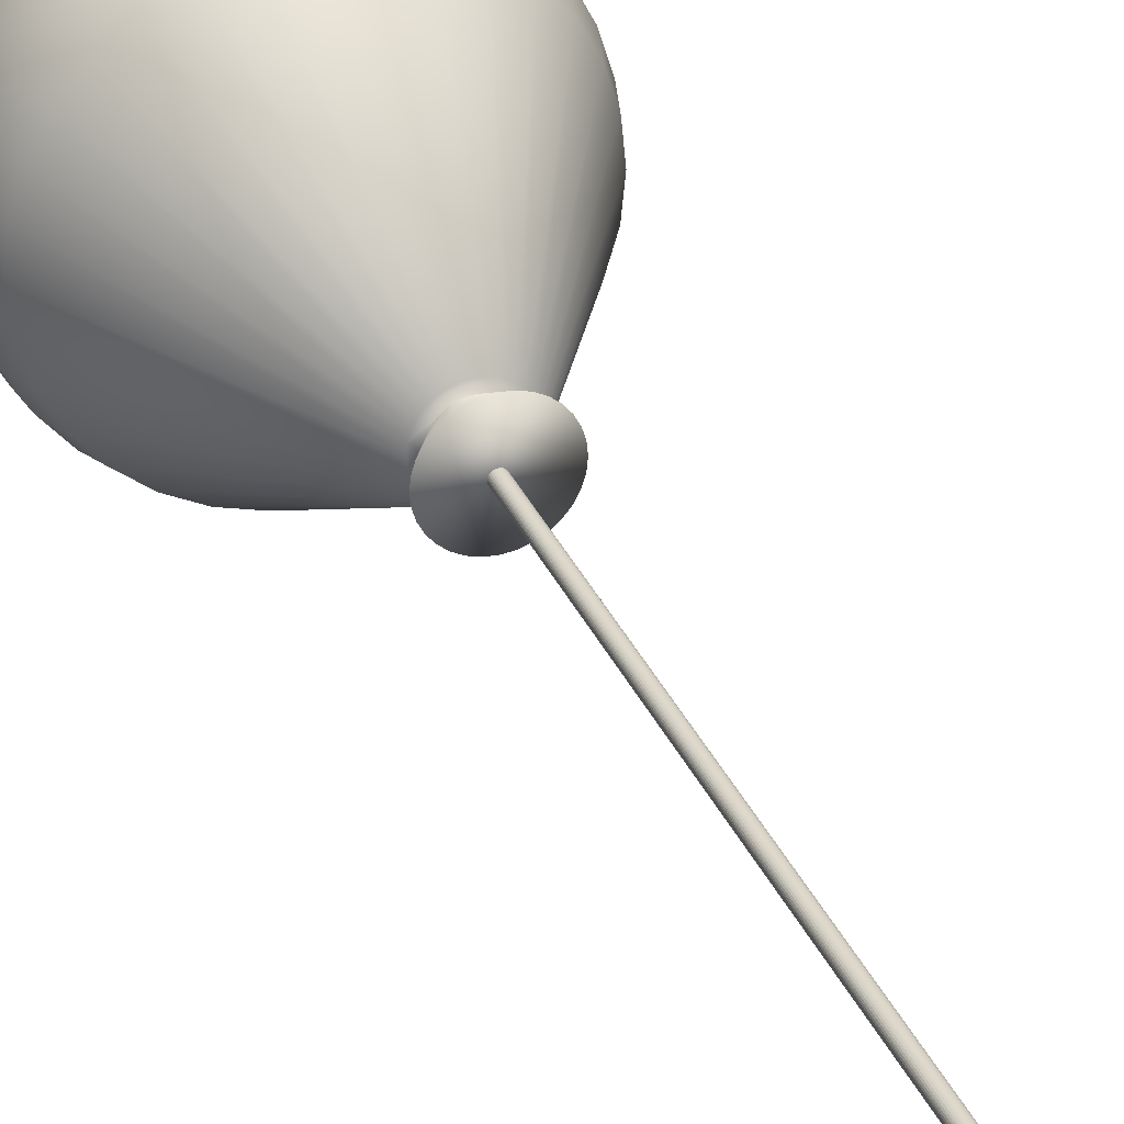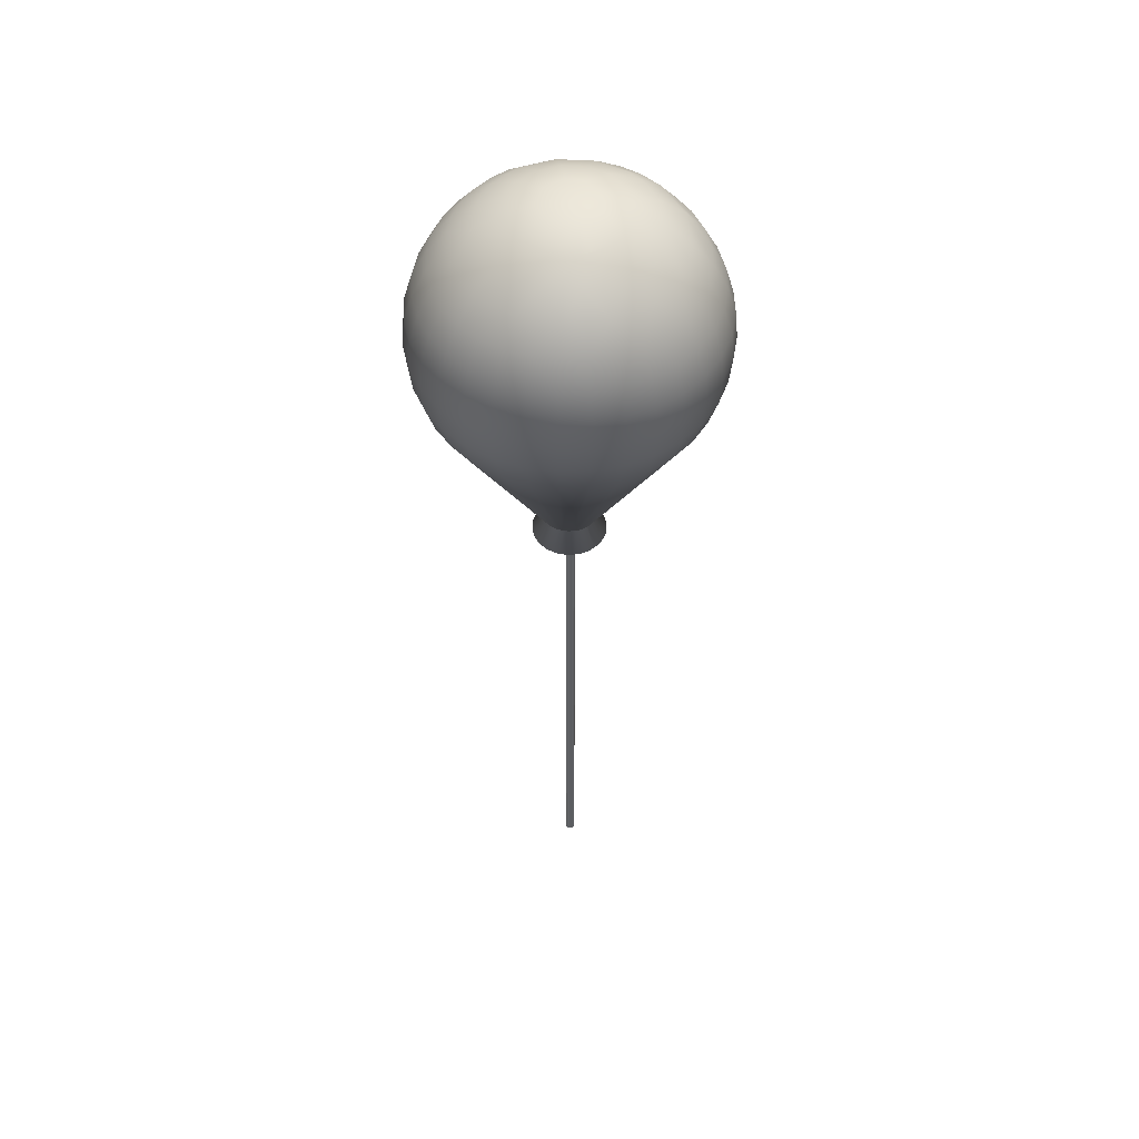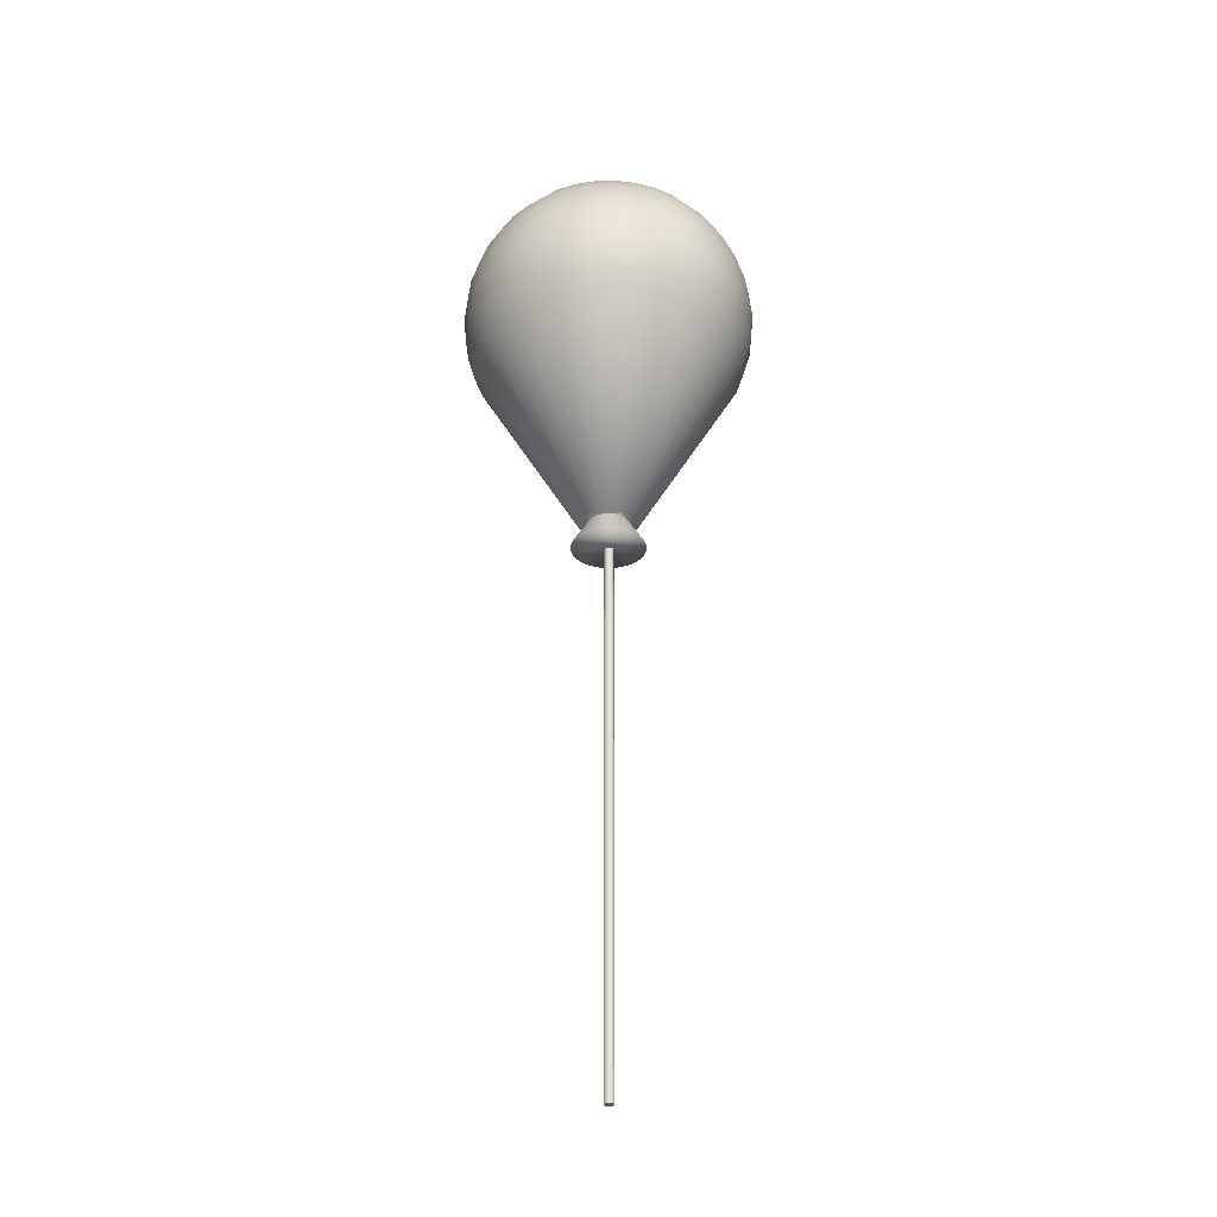
<metadata>
{"format":"obj","ext":"obj","renderer":"f3d","projection":"perspective","resolution":1024,"background":"white","views":[{"elev":32.6,"azim":-21.1,"up":"+Z"},{"elev":50.6,"azim":-131.3,"up":"+Y"},{"elev":-30.3,"azim":-105.3,"up":"+Y"}]}
</metadata>
<code>
o Ballon
v 0 3.381 -0.1951
v 0 3.324 -0.3827
v 0 3.231 -0.5556
v 0 3.107 -0.7071
v 0 2.956 -0.8315
v 0 2.783 -0.9239
v 0 2.595 -0.9808
v 0 2.4 -1
v 0 2.205 -0.9808
v 0.1379 3.107 -0.6935
v 0.1622 2.956 -0.8155
v 0.1802 2.783 -0.9061
v 0.1913 2.595 -0.9619
v 0.1951 2.4 -0.9808
v 0.1913 2.205 -0.9619
v 0.1802 2.017 -0.9061
v 0.02789 0.7682 -0.1402
v 0.2126 3.231 -0.5133
v 0.2706 3.107 -0.6533
v 0.3182 2.956 -0.7682
v 0.3536 2.783 -0.8536
v 0.3753 2.595 -0.9061
v 0.3827 2.4 -0.9239
v 0.3753 2.205 -0.9061
v 0.3536 2.017 -0.8536
v 0.0547 0.7682 -0.1321
v 0.1084 3.381 -0.1622
v 0.2126 3.324 -0.3182
v 0.3087 3.231 -0.4619
v 0.3928 3.107 -0.5879
v 0.4619 2.956 -0.6913
v 0.5133 2.783 -0.7682
v 0.5449 2.595 -0.8155
v 0.5556 2.4 -0.8315
v 0.5449 2.205 -0.8155
v 0.5133 2.017 -0.7682
v 0.07942 0.7682 -0.1189
v 0.3928 3.231 -0.3928
v 0.5 3.107 -0.5
v 0.5879 2.956 -0.5879
v 0.6533 2.783 -0.6533
v 0.6935 2.595 -0.6935
v 0.7071 2.4 -0.7071
v 0.6935 2.205 -0.6935
v 0.6533 2.017 -0.6533
v 0.1011 0.7682 -0.1011
v 0.3182 3.324 -0.2126
v 0.4619 3.231 -0.3087
v 0.5879 3.107 -0.3928
v 0.6913 2.956 -0.4619
v 0.7682 2.783 -0.5133
v 0.8155 2.595 -0.5449
v 0.8315 2.4 -0.5556
v 0.8155 2.205 -0.5449
v 0.7682 2.017 -0.5133
v 0.1189 0.7682 -0.07942
v 0.5133 3.231 -0.2126
v 0.6533 3.107 -0.2706
v 0.7682 2.956 -0.3182
v 0.8536 2.783 -0.3536
v 0.9061 2.595 -0.3753
v 0.9239 2.4 -0.3827
v 0.9061 2.205 -0.3753
v 0.8536 2.017 -0.3536
v 0.1321 0.7682 -0.0547
v 0.1913 3.381 -0.03806
v 0.3753 3.324 -0.07466
v 0.5449 3.231 -0.1084
v 0.6935 3.107 -0.1379
v 0.8155 2.956 -0.1622
v 0.9061 2.783 -0.1802
v 0.9619 2.595 -0.1913
v 0.9808 2.4 -0.1951
v 0.9619 2.205 -0.1913
v 0.9061 2.017 -0.1802
v 0.1402 0.7682 -0.02789
v 0.5556 3.231 0
v 0.7071 3.107 0
v 0.8315 2.956 0
v 0.9239 2.783 0
v 0.9808 2.595 0
v 1 2.4 0
v 0.9808 2.205 0
v 0.9239 2.017 0
v 0.143 0.7682 0
v 0.3753 3.324 0.07466
v 0.5449 3.231 0.1084
v 0.6935 3.107 0.1379
v 0.8155 2.956 0.1622
v 0.9061 2.783 0.1802
v 0.9619 2.595 0.1913
v 0.9808 2.4 0.1951
v 0.9619 2.205 0.1913
v 0.9061 2.017 0.1802
v 0.1402 0.7682 0.02789
v 0.7682 2.956 0.3182
v 0.8536 2.783 0.3536
v 0.9061 2.595 0.3753
v 0.9239 2.4 0.3827
v 0.9061 2.205 0.3753
v 0.8536 2.017 0.3536
v 0.1321 0.7682 0.05471
v 0.1622 3.381 0.1084
v 0.3182 3.324 0.2126
v 0.4619 3.231 0.3087
v 0.5879 3.107 0.3928
v 0.6913 2.956 0.4619
v 0.7682 2.783 0.5133
v 0.8155 2.595 0.5449
v 0.8315 2.4 0.5556
v 0.8155 2.205 0.5449
v 0.7682 2.017 0.5133
v 0.1189 0.7682 0.07942
v 0.5879 2.956 0.5879
v 0.6533 2.783 0.6533
v 0.6935 2.595 0.6935
v 0.7071 2.4 0.7071
v 0.6935 2.205 0.6935
v 0.6533 2.017 0.6533
v 0.1011 0.7682 0.1011
v 0.2126 3.324 0.3182
v 0.3087 3.231 0.4619
v 0.3928 3.107 0.5879
v 0.4619 2.956 0.6913
v 0.5133 2.783 0.7682
v 0.5449 2.595 0.8155
v 0.5556 2.4 0.8315
v 0.5449 2.205 0.8155
v 0.5133 2.017 0.7682
v 0.07942 0.7682 0.1189
v 0.07466 3.381 0.1802
v 0.1464 3.324 0.3536
v 0.2706 3.107 0.6533
v 0.3182 2.956 0.7682
v 0.3536 2.783 0.8536
v 0.3753 2.595 0.9061
v 0.3827 2.4 0.9239
v 0.3753 2.205 0.9061
v 0.3536 2.017 0.8536
v 0.0547 0.7682 0.1321
v 0.07466 3.324 0.3753
v 0.1084 3.231 0.5449
v 0.1379 3.107 0.6935
v 0.1622 2.956 0.8155
v 0.1802 2.783 0.9061
v 0.1913 2.595 0.9619
v 0.1951 2.4 0.9808
v 0.1913 2.205 0.9619
v 0.1802 2.017 0.9061
v 0.02789 0.7682 0.1402
v 0 3.231 0.5556
v -0 3.107 0.7071
v -0 2.956 0.8315
v 0 2.783 0.9239
v -0 2.595 0.9808
v -0 2.4 1
v -0 2.205 0.9808
v 0 2.017 0.9239
v 0 0.7682 0.143
v -0.1622 2.956 0.8155
v -0.1802 2.783 0.9061
v -0.1913 2.595 0.9619
v -0.1951 2.4 0.9808
v -0.1913 2.205 0.9619
v -0.1802 2.017 0.9061
v -0.02789 0.7682 0.1402
v -0.07466 3.381 0.1802
v -0.1464 3.324 0.3536
v -0.2126 3.231 0.5133
v -0.2706 3.107 0.6533
v -0.3182 2.956 0.7682
v -0.3536 2.783 0.8536
v -0.3753 2.595 0.9061
v -0.3827 2.4 0.9239
v -0.3753 2.205 0.9061
v -0.3536 2.017 0.8536
v -0.0547 0.7682 0.1321
v -0.4619 2.956 0.6913
v -0.5133 2.783 0.7682
v -0.5449 2.595 0.8155
v -0.5556 2.4 0.8315
v -0.5449 2.205 0.8155
v -0.5133 2.017 0.7682
v -0.07942 0.7682 0.1189
v -0.2706 3.324 0.2706
v -0.3928 3.231 0.3928
v -0.5 3.107 0.5
v -0.5879 2.956 0.5879
v -0.6533 2.783 0.6533
v -0.6935 2.595 0.6935
v -0.7071 2.4 0.7071
v -0.6935 2.205 0.6935
v -0.6533 2.017 0.6533
v -0.1011 0.7682 0.1011
v -0.5879 3.107 0.3928
v -0.6913 2.956 0.4619
v -0.7682 2.783 0.5133
v -0.8155 2.595 0.5449
v -0.8315 2.4 0.5556
v -0.8155 2.205 0.5449
v -0.7682 2.017 0.5133
v -0.1189 0.7682 0.07942
v -0.1802 3.381 0.07466
v -0.3536 3.324 0.1464
v -0.5133 3.231 0.2126
v -0.6533 3.107 0.2706
v -0.7682 2.956 0.3182
v -0.8536 2.783 0.3536
v -0.9061 2.595 0.3753
v -0.9239 2.4 0.3827
v -0.9061 2.205 0.3753
v -0.8536 2.017 0.3536
v -0.1321 0.7682 0.05471
v -0.6935 3.107 0.1379
v -0.8155 2.956 0.1622
v -0.9061 2.783 0.1802
v -0.9619 2.595 0.1913
v -0.9808 2.4 0.1951
v -0.9619 2.205 0.1913
v -0.9061 2.017 0.1802
v -0.1402 0.7682 0.02789
v -0.3827 3.324 0
v -0.5556 3.231 0
v -0.7071 3.107 0
v -0.8315 2.956 0
v -0.9239 2.783 0
v -0.9808 2.595 0
v -1 2.4 0
v -0.9808 2.205 0
v -0.9239 2.017 0
v -0.143 0.7682 0
v -0.6935 3.107 -0.1379
v -0.8155 2.956 -0.1622
v -0.9061 2.783 -0.1802
v -0.9619 2.595 -0.1913
v -0.9808 2.4 -0.1951
v -0.9619 2.205 -0.1913
v -0.9061 2.017 -0.1802
v -0.1402 0.7682 -0.02789
v -0.1802 3.381 -0.07466
v -0.3536 3.324 -0.1464
v -0.5133 3.231 -0.2126
v -0.6533 3.107 -0.2706
v -0.7682 2.956 -0.3182
v -0.8536 2.783 -0.3536
v -0.9061 2.595 -0.3753
v -0.9239 2.4 -0.3827
v -0.9061 2.205 -0.3753
v -0.8536 2.017 -0.3536
v -0.1321 0.7682 -0.0547
v -0.3182 3.324 -0.2126
v -0.4619 3.231 -0.3087
v -0.5879 3.107 -0.3928
v -0.6913 2.956 -0.4619
v -0.7682 2.783 -0.5133
v -0.8155 2.595 -0.5449
v -0.8315 2.4 -0.5556
v -0.8155 2.205 -0.5449
v -0.7682 2.017 -0.5133
v -0.1189 0.7682 -0.07942
v -0.3928 3.231 -0.3928
v -0.5 3.107 -0.5
v -0.5879 2.956 -0.5879
v -0.6533 2.783 -0.6533
v -0.6935 2.595 -0.6935
v -0.7071 2.4 -0.7071
v -0.6935 2.205 -0.6935
v -0.6533 2.017 -0.6533
v -0.1011 0.7682 -0.1011
v -0.1084 3.381 -0.1622
v -0.2126 3.324 -0.3182
v -0.3087 3.231 -0.4619
v -0.4619 2.956 -0.6913
v -0.5133 2.783 -0.7682
v -0.5449 2.595 -0.8155
v -0.5556 2.4 -0.8315
v -0.5449 2.205 -0.8155
v -0.5133 2.017 -0.7682
v -0.07942 0.7682 -0.1189
v -0.2126 3.231 -0.5133
v -0.2706 3.107 -0.6533
v -0.3182 2.956 -0.7682
v -0.3536 2.783 -0.8536
v -0.3753 2.595 -0.9061
v -0.3827 2.4 -0.9239
v -0.3753 2.205 -0.9061
v -0.3536 2.017 -0.8536
v -0.0547 0.7682 -0.1321
v -0.1622 2.956 -0.8155
v -0.1802 2.783 -0.9061
v -0.1913 2.595 -0.9619
v -0.1951 2.4 -0.9808
v -0.1913 2.205 -0.9619
v -0.1802 2.017 -0.9061
v -0.02789 0.7682 -0.1402
v 0 2.017 -0.9239
v 0 0.7682 -0.143
v 0.07466 0.7666 -0.1802
v 0.03806 0.7666 -0.1913
v 0.1084 0.7666 -0.1622
v 0.1379 0.7666 -0.1379
v 0.1622 0.7666 -0.1084
v 0.1802 0.7666 -0.07466
v 0.1913 0.7666 -0.03806
v 0.1951 0.7666 0
v 0.1913 0.7666 0.03806
v 0.1802 0.7666 0.07466
v 0.1622 0.7666 0.1084
v 0.1379 0.7666 0.1379
v 0.1084 0.7666 0.1622
v 0.07466 0.7666 0.1802
v 0.03806 0.7666 0.1913
v 0 0.7666 0.1951
v -0.03806 0.7666 0.1913
v -0.07466 0.7666 0.1802
v -0.1084 0.7666 0.1622
v -0.1379 0.7666 0.1379
v -0.1622 0.7666 0.1084
v -0.1802 0.7666 0.07466
v -0.1913 0.7666 0.03806
v -0.1951 0.7666 0
v -0.1913 0.7666 -0.03806
v -0.1802 0.7666 -0.07466
v -0.1622 0.7666 -0.1084
v -0.1379 0.7666 -0.1379
v -0.1084 0.7666 -0.1622
v -0.07466 0.7666 -0.1802
v -0.03806 0.7666 -0.1913
v 0 0.7666 -0.1951
v 0.1384 0.5894 0.2071
v 0 0.5894 -0.249
v 0.04859 0.5894 -0.2443
v 0.0953 0.5894 -0.2301
v 0.1384 0.5894 -0.2071
v 0.1761 0.5894 -0.1761
v 0.2071 0.5894 -0.1384
v 0.2301 0.5894 -0.0953
v 0.2443 0.5894 -0.04859
v 0.249 0.5894 0
v 0.2443 0.5894 0.04859
v 0.2301 0.5894 0.0953
v 0.2071 0.5894 0.1384
v 0.1761 0.5894 0.1761
v 0.0953 0.5894 0.2301
v 0.04859 0.5894 0.2443
v -0 0.5894 0.249
v -0.04859 0.5894 0.2443
v -0.0953 0.5894 0.2301
v -0.1384 0.5894 0.2071
v -0.1761 0.5894 0.1761
v -0.2071 0.5894 0.1384
v -0.2301 0.5894 0.0953
v -0.2443 0.5894 0.04859
v -0.249 0.5894 0
v -0.2443 0.5894 -0.04859
v -0.2301 0.5894 -0.0953
v -0.2071 0.5894 -0.1384
v -0.1761 0.5894 -0.1761
v -0.1384 0.5894 -0.2071
v -0.0953 0.5894 -0.2301
v -0.04859 0.5894 -0.2443
v 0.02238 -3.111 0.00658
v 0.02238 0.5699 0.00658
v 0.02049 -3.111 0.01263
v 0.02049 0.5699 0.01263
v 0.01745 -3.111 0.0182
v 0.01745 0.5699 0.0182
v 0.01339 -3.111 0.02306
v 0.01339 0.5699 0.02306
v 0.008452 -3.111 0.02704
v 0.008452 0.5699 0.02704
v 0.002836 -3.111 0.02998
v 0.002836 0.5699 0.02998
v -0.003247 -3.111 0.03177
v -0.003247 0.5699 0.03177
v -0.009561 -3.111 0.03234
v -0.009561 0.5699 0.03234
v -0.01587 -3.111 0.03166
v -0.01587 0.5699 0.03166
v -0.02192 -3.111 0.02977
v -0.02192 0.5699 0.02977
v -0.02748 -3.111 0.02674
v -0.02748 0.5699 0.02674
v -0.03235 -3.111 0.02267
v -0.03235 0.5699 0.02267
v -0.03633 -3.111 0.01774
v -0.03633 0.5699 0.01774
v -0.03927 -3.111 0.01212
v -0.03927 0.5699 0.01212
v -0.04106 -3.111 0.006038
v -0.04106 0.5699 0.006038
v -0.04163 -3.111 -0.000276
v -0.04163 0.5699 -0.000276
v -0.04095 -3.111 -0.00658
v -0.04095 0.5699 -0.00658
v -0.03906 -3.111 -0.01263
v -0.03906 0.5699 -0.01263
v -0.03602 -3.111 -0.0182
v -0.03602 0.5699 -0.0182
v -0.03196 -3.111 -0.02306
v -0.03196 0.5699 -0.02306
v -0.02702 -3.111 -0.02704
v -0.02702 0.5699 -0.02704
v -0.02141 -3.111 -0.02998
v -0.02141 0.5699 -0.02998
v -0.01532 -3.111 -0.03177
v -0.01532 0.5699 -0.03177
v -0.009009 -3.111 -0.03234
v -0.009009 0.5699 -0.03234
v -0.002705 -3.111 -0.03166
v -0.002705 0.5699 -0.03166
v 0.003346 -3.111 -0.02977
v 0.003346 0.5699 -0.02977
v 0.008912 -3.111 -0.02674
v 0.008912 0.5699 -0.02674
v 0.01378 -3.111 -0.02267
v 0.01378 0.5699 -0.02267
v 0.01776 -3.111 -0.01774
v 0.01776 0.5699 -0.01774
v 0.0207 -3.111 -0.01212
v 0.0207 0.5699 -0.01212
v 0.02249 -3.111 -0.006038
v 0.02249 0.5699 -0.006038
v 0.02305 -3.111 0.000276
v 0.02305 0.5699 0.000276
f 75 84 305 304
f 5 4 10 11
f 6 5 11 12
f 7 6 12 13
f 8 7 13 14
f 194 202 351 350
f 9 8 14 15
f 240 270 271 251 241
f 296 9 15 16
f 251 271 272 261 252
f 201 212 319 318
f 243 253 254 244 233 232
f 12 11 20 21
f 13 12 21 22
f 14 13 22 23
f 65 76 338 337
f 15 14 23 24
f 16 15 24 25
f 23 22 33 34
f 184 194 350 349
f 24 23 34 35
f 25 24 35 36
f 141 168 169 151 142
f 84 94 306 305
f 186 205 206 195 187
f 21 20 31 32
f 22 21 32 33
f 167 131 103 66 27 1 270 240 203
f 32 31 40 41
f 33 32 41 42
f 34 33 42 43
f 16 25 298 299
f 297 17 332 331
f 35 34 43 44
f 36 35 44 45
f 43 42 52 53
f 56 65 337 336
f 44 43 53 54
f 45 44 54 55
f 259 268 325 324
f 3 18 19 10 4
f 41 40 50 51
f 42 41 51 52
f 101 112 308 307
f 106 123 124 114 107
f 51 50 59 60
f 52 51 60 61
f 53 52 61 62
f 177 184 349 348
f 54 53 62 63
f 55 54 63 64
f 295 297 331 361
f 63 62 73 74
f 64 63 74 75
f 25 36 300 298
f 252 261 262 253 243 242
f 60 59 70 71
f 61 60 71 72
f 62 61 72 73
f 71 70 79 80
f 72 71 80 81
f 73 72 81 82
f 46 56 336 335
f 74 73 82 83
f 75 74 83 84
f 104 121 122 105
f 55 64 303 302
f 143 152 153 144 134 133
f 84 83 93 94
f 294 296 329 328
f 78 77 87 88
f 80 79 89 90
f 81 80 90 91
f 82 81 91 92
f 166 177 348 347
f 83 82 92 93
f 90 89 96 97
f 91 90 97 98
f 92 91 98 99
f 288 295 361 360
f 93 92 99 100
f 94 93 100 101
f 168 185 186 169
f 230 238 322 321
f 105 122 123 106
f 19 30 31 20 11 10
f 101 100 111 112
f 220 230 321 320
f 97 96 107 108
f 98 97 108 109
f 99 98 109 110
f 37 46 335 334
f 100 99 110 111
f 109 108 115 116
f 110 109 116 117
f 159 166 347 346
f 111 110 117 118
f 112 111 118 119
f 28 47 48 38 29
f 64 75 304 303
f 272 280 281 262 261
f 39 49 50 40 31 30
f 108 107 114 115
f 278 287 327 326
f 115 114 124 125
f 116 115 125 126
f 117 116 126 127
f 279 288 360 359
f 118 117 127 128
f 119 118 128 129
f 126 125 135 136
f 127 126 136 137
f 26 37 334 333
f 128 127 137 138
f 129 128 138 139
f 67 86 87 77 68
f 149 158 313 312
f 48 57 58 49 39 38
f 124 123 133 134
f 125 124 134 135
f 329 296 16 299
f 170 187 188 178 171
f 135 134 144 145
f 136 135 145 146
f 137 136 146 147
f 150 159 346 345
f 138 137 147 148
f 167 203 204 185 168
f 139 138 148 149
f 147 146 155 156
f 269 279 359 358
f 148 147 156 157
f 149 148 157 158
f 222 241 251 252 242 223
f 94 101 307 306
f 143 142 151 152
f 145 144 153 154
f 146 145 154 155
f 129 139 311 310
f 58 69 70 59 50 49
f 154 153 160 161
f 155 154 161 162
f 156 155 162 163
f 17 26 333 332
f 157 156 163 164
f 158 157 164 165
f 205 223 224 214 206
f 140 150 345 344
f 164 163 174 175
f 165 164 175 176
f 139 149 312 311
f 161 160 171 172
f 162 161 172 173
f 163 162 173 174
f 152 170 171 160 153
f 172 171 178 179
f 173 172 179 180
f 174 173 180 181
f 260 269 358 357
f 175 174 181 182
f 271 2 3 280 272
f 176 175 182 183
f 185 204 205 186
f 212 220 320 319
f 87 105 106 88
f 182 181 191 192
f 183 182 192 193
f 119 129 310 309
f 179 178 188 189
f 180 179 189 190
f 181 180 190 191
f 130 140 344 330
f 189 188 196 197
f 190 189 197 198
f 191 190 198 199
f 250 260 357 356
f 192 191 199 200
f 66 103 104 86 67
f 193 192 200 201
f 204 222 223 205
f 112 119 309 308
f 223 242 243 232 224
f 188 187 195 196
f 201 200 211 212
f 193 201 318 317
f 78 88 89 79 70 69
f 197 196 207 208
f 198 197 208 209
f 280 3 4 281
f 199 198 209 210
f 120 130 330 343
f 200 199 210 211
f 208 207 215 216
f 209 208 216 217
f 210 209 217 218
f 239 250 356 355
f 211 210 218 219
f 212 211 219 220
f 132 141 142 122 121
f 238 249 323 322
f 122 142 143 133 123
f 220 219 229 230
f 249 259 324 323
f 262 281 282 273 263
f 216 215 225 226
f 217 216 226 227
f 218 217 227 228
f 270 1 2 271
f 113 120 343 342
f 219 218 228 229
f 227 226 234 235
f 228 227 235 236
f 231 239 355 354
f 229 228 236 237
f 230 229 237 238
f 203 240 241 222 204
f 158 165 314 313
f 169 186 187 170
f 226 225 233 234
f 268 278 326 325
f 206 214 215 207 196 195
f 234 233 244 245
f 235 234 245 246
f 236 235 246 247
f 102 113 342 341
f 237 236 247 248
f 238 237 248 249
f 247 246 256 257
f 221 231 354 353
f 248 247 257 258
f 103 131 132 121 104
f 249 248 258 259
f 281 4 5 289 282
f 45 55 302 301
f 151 169 170 152
f 245 244 254 255
f 246 245 255 256
f 36 45 301 300
f 254 253 262 263
f 255 254 263 264
f 256 255 264 265
f 257 256 265 266
f 95 102 341 340
f 258 257 266 267
f 259 258 267 268
f 86 104 105 87
f 266 265 275 276
f 131 167 168 141 132
f 213 221 353 352
f 267 266 276 277
f 268 267 277 278
f 176 183 316 315
f 68 77 78 69 58 57
f 88 106 107 96 89
f 264 263 273 274
f 265 264 274 275
f 287 294 328 327
f 274 273 282 283
f 275 274 283 284
f 276 275 284 285
f 85 95 340 339
f 277 276 285 286
f 1 27 28 2
f 278 277 286 287
f 2 28 29 18 3
f 202 213 352 351
f 286 285 292 293
f 27 66 67 47 28
f 287 286 293 294
f 47 67 68 57 48
f 29 38 39 30 19 18
f 224 232 233 225 215 214
f 283 282 289 290
f 284 283 290 291
f 285 284 291 292
f 290 289 5 6
f 291 290 6 7
f 292 291 7 8
f 76 85 339 338
f 293 292 8 9
f 294 293 9 296
f 165 176 315 314
f 332 333 334 335 336 337 338 339 340 341 342 343 330 344 345 346 347 348 349 350 351 352 353 354 355 356 357 358 359 360 361 331
f 183 193 317 316
f 177 166 159 150 140 130 120 113 102 307 308 309 310 311 312 313 314 315 316 317 318 319 320 221 213 202 194 184
f 295 288 279 269 260 250 239 231 221 320 321 322 323 324 325 326 327 328 329 299 298 300 301 302 303 304 305 306 307 102 95 85 76 65 56 46 37 26 17 297
f 365 363 425 423 421 419 417 415 413 411 409 407 405 403 401 399 397 395 393 391 389 387 385 383 381 379 377 375 373 371 369 367
f 362 364 366 368 370 372 374 376 378 380 382 384 386 388 390 392 394 396 398 400 402 404 406 408 410 412 414 416 418 420 422 424
f 425 363 362 424
f 423 425 424 422
f 421 423 422 420
f 419 421 420 418
f 416 417 419 418
f 375 377 376 374
f 409 411 410 408
f 407 409 408 406
f 405 407 406 404
f 403 405 404 402
f 381 383 382 380
f 401 403 402 400
f 399 401 400 398
f 397 399 398 396
f 395 397 396 394
f 392 393 395 394
f 411 413 412 410
f 391 393 392 390
f 389 391 390 388
f 383 385 384 382
f 379 381 380 378
f 377 379 378 376
f 372 373 375 374
f 371 373 372 370
f 415 417 416 414
f 369 371 370 368
f 367 369 368 366
f 385 387 386 384
f 387 389 388 386
f 365 367 366 364
f 362 363 365 364
f 413 415 414 412

</code>
